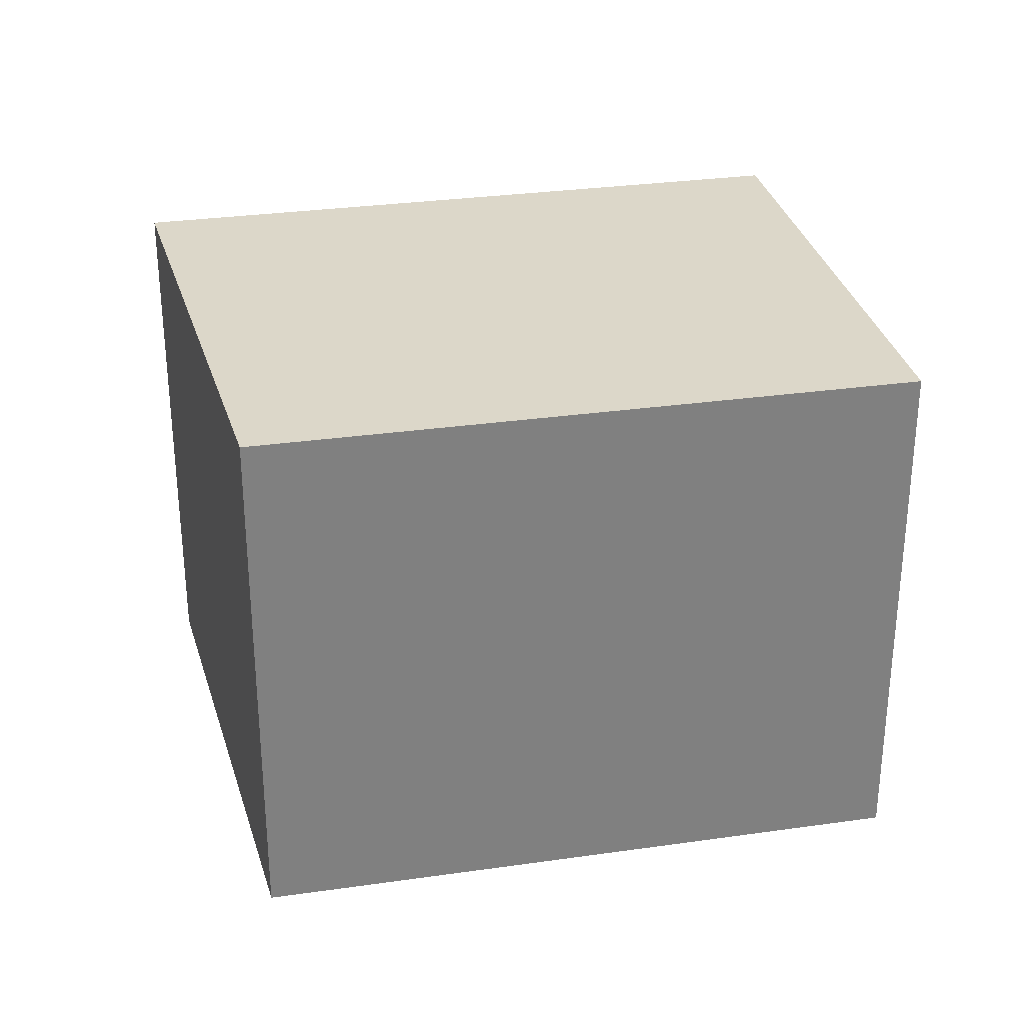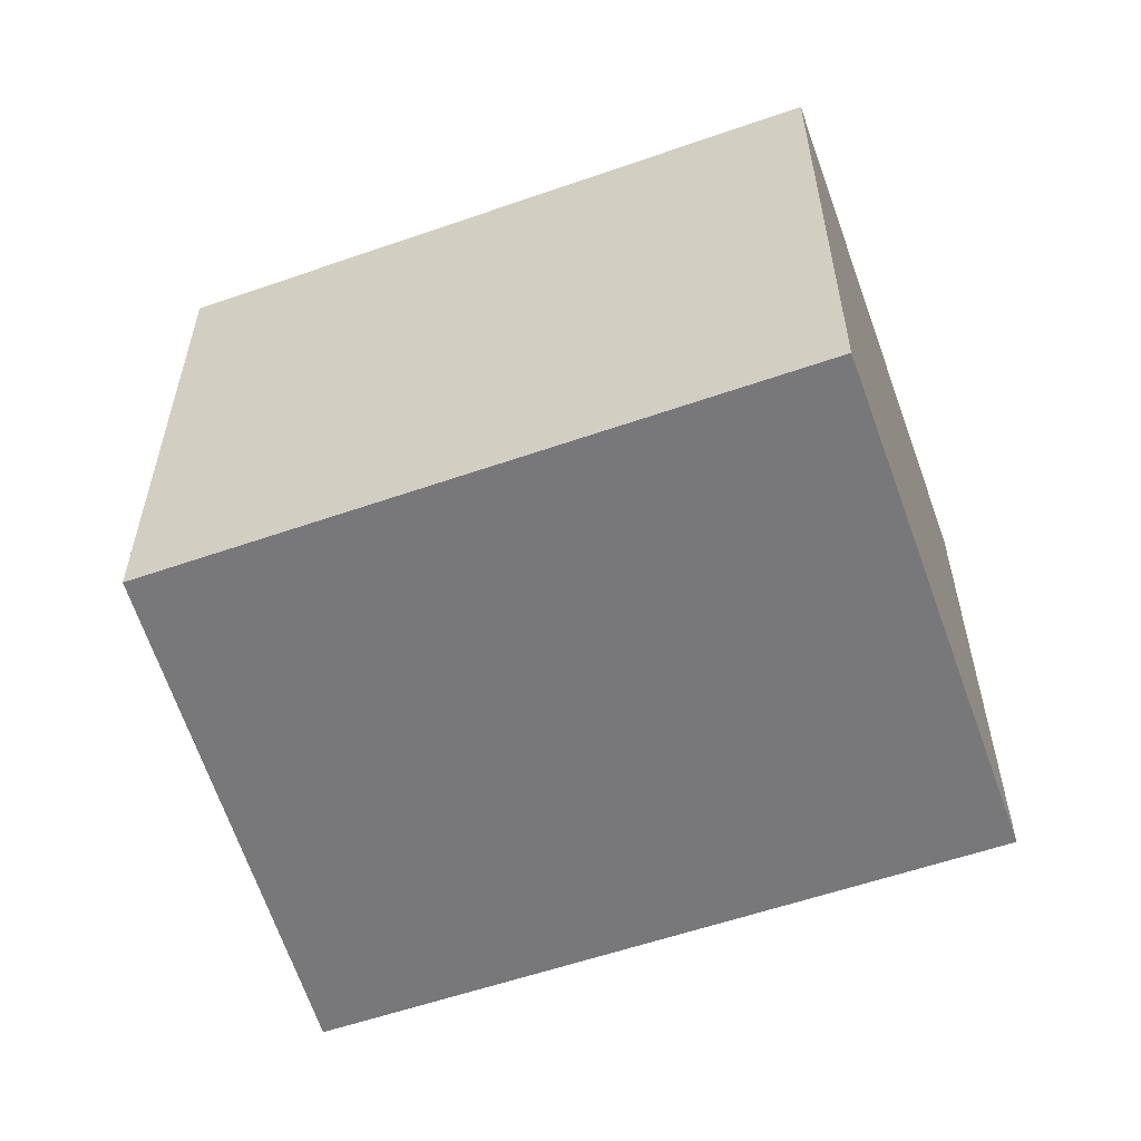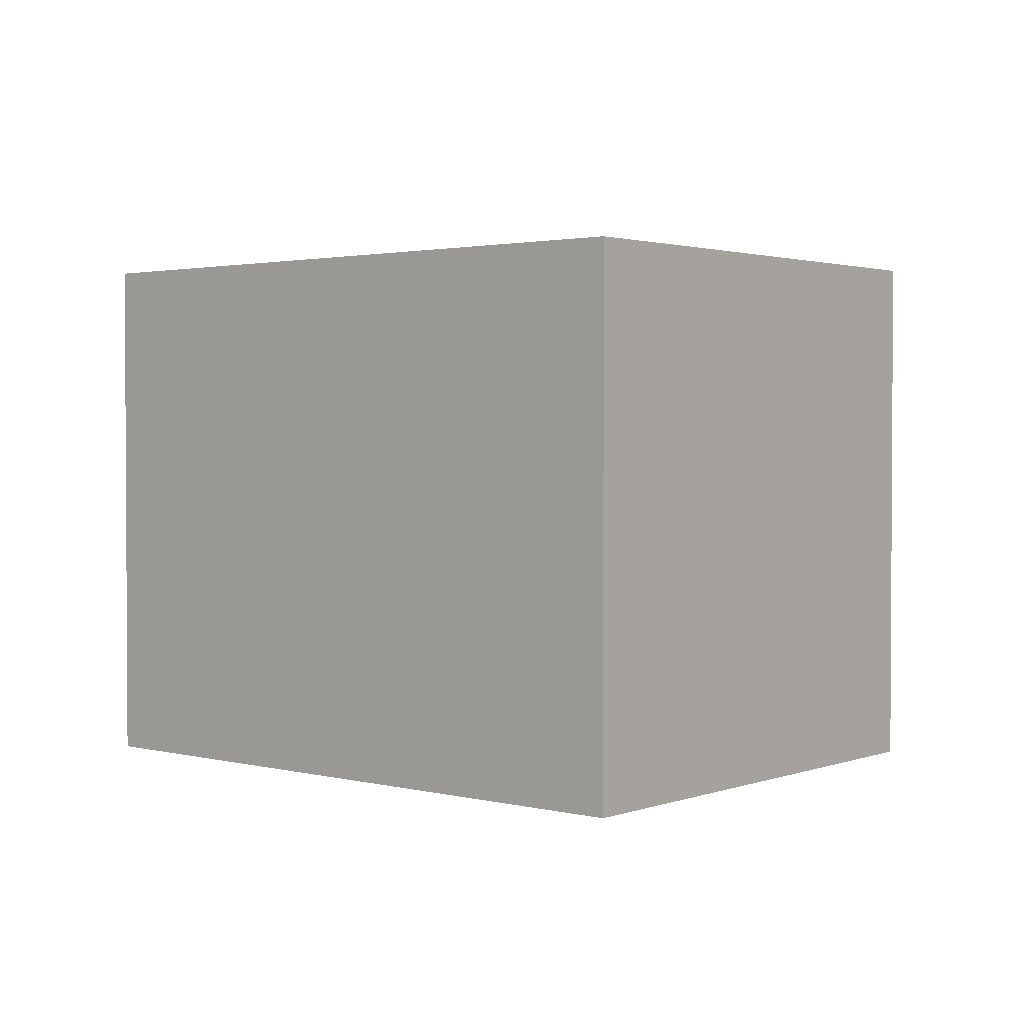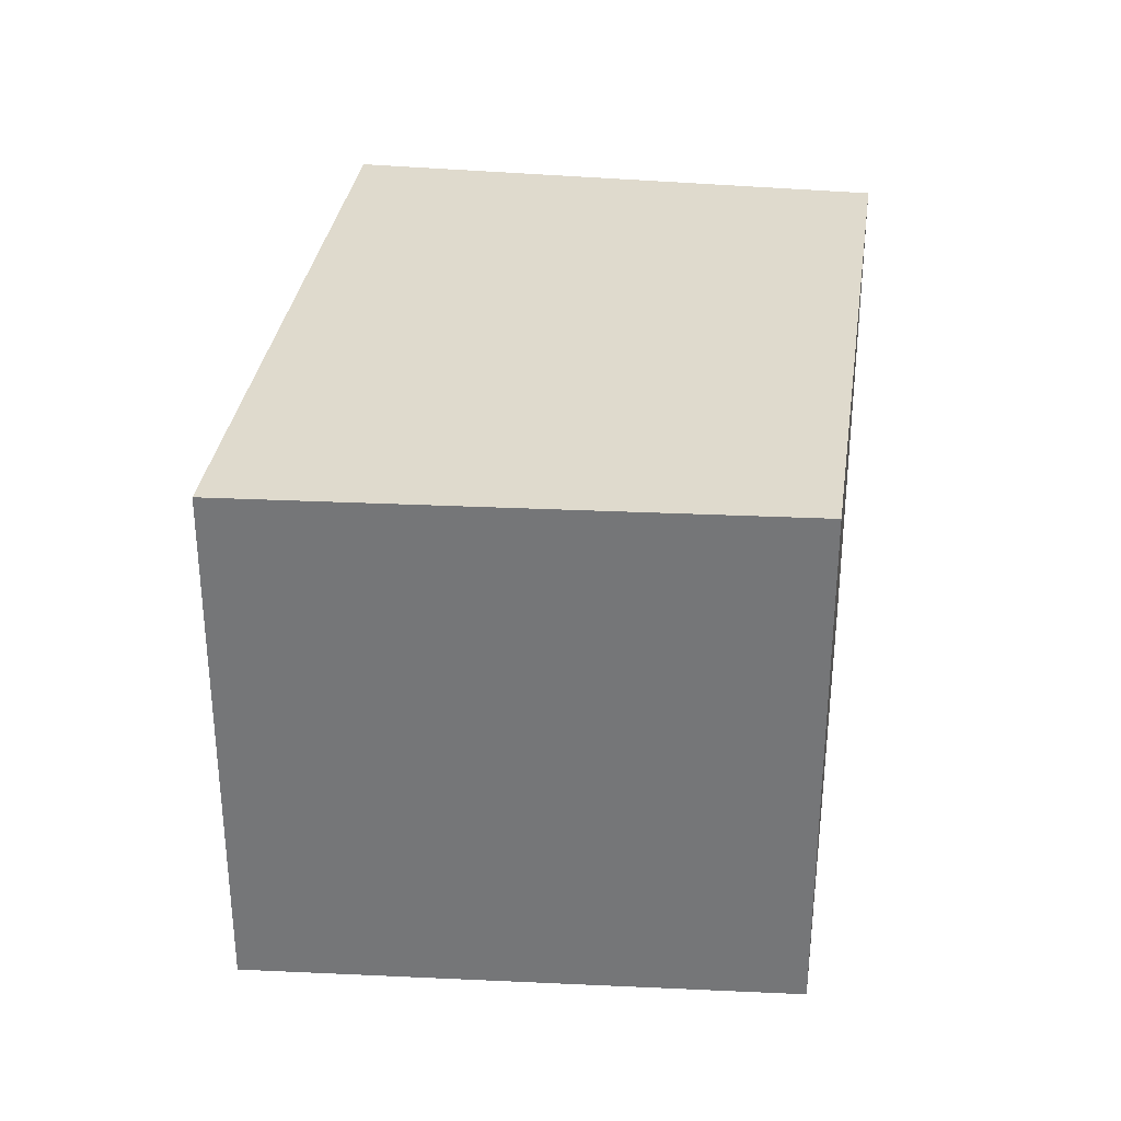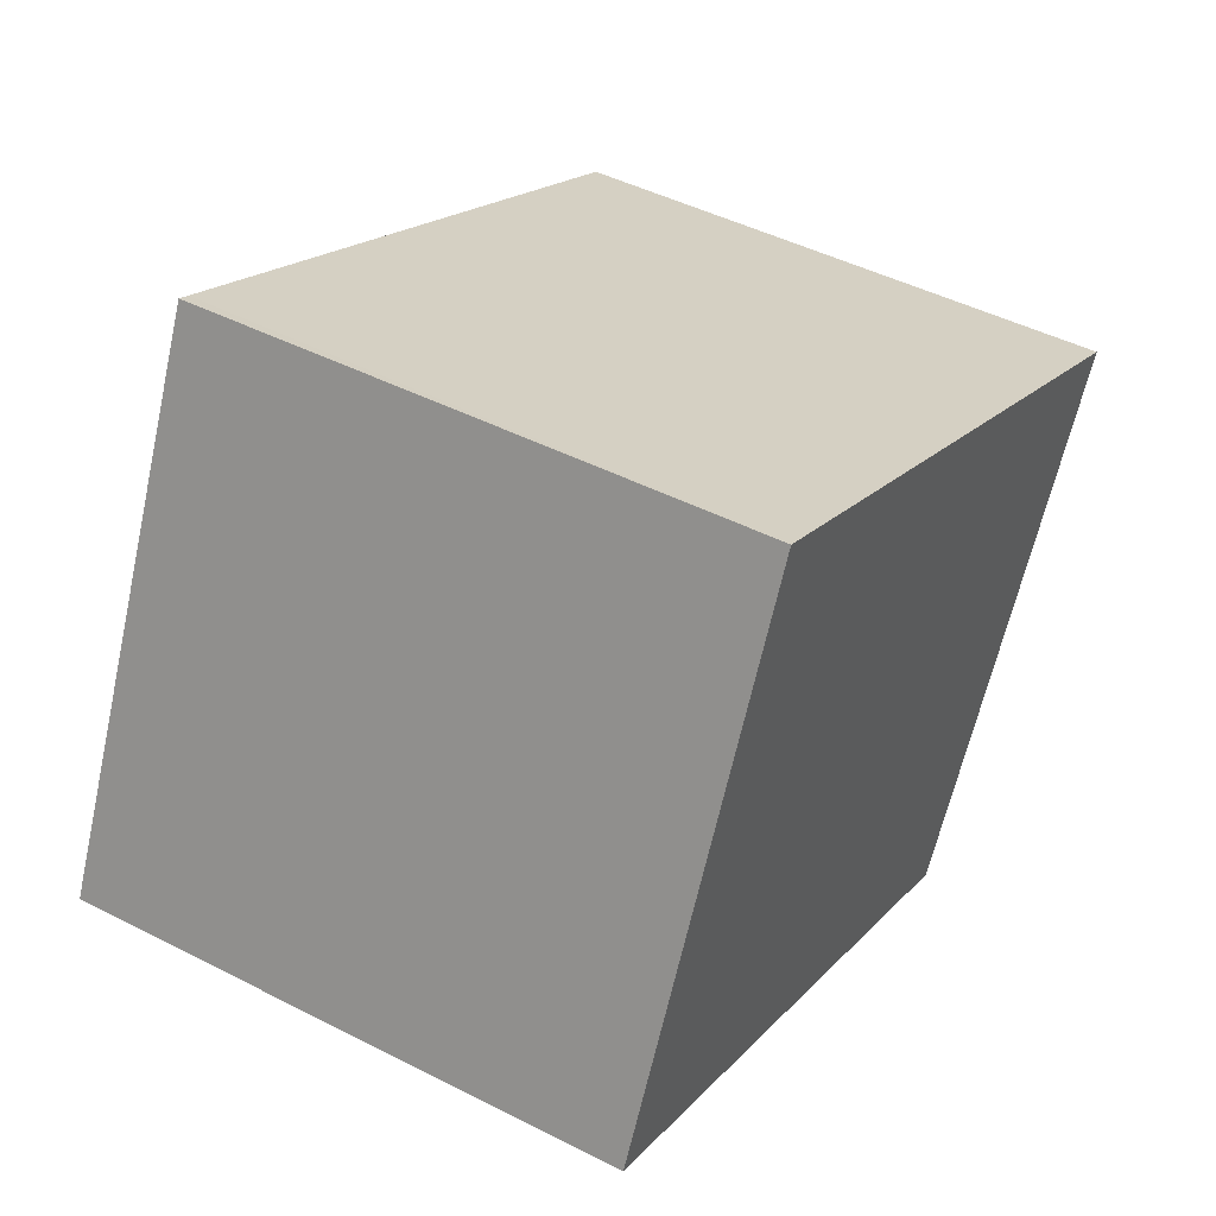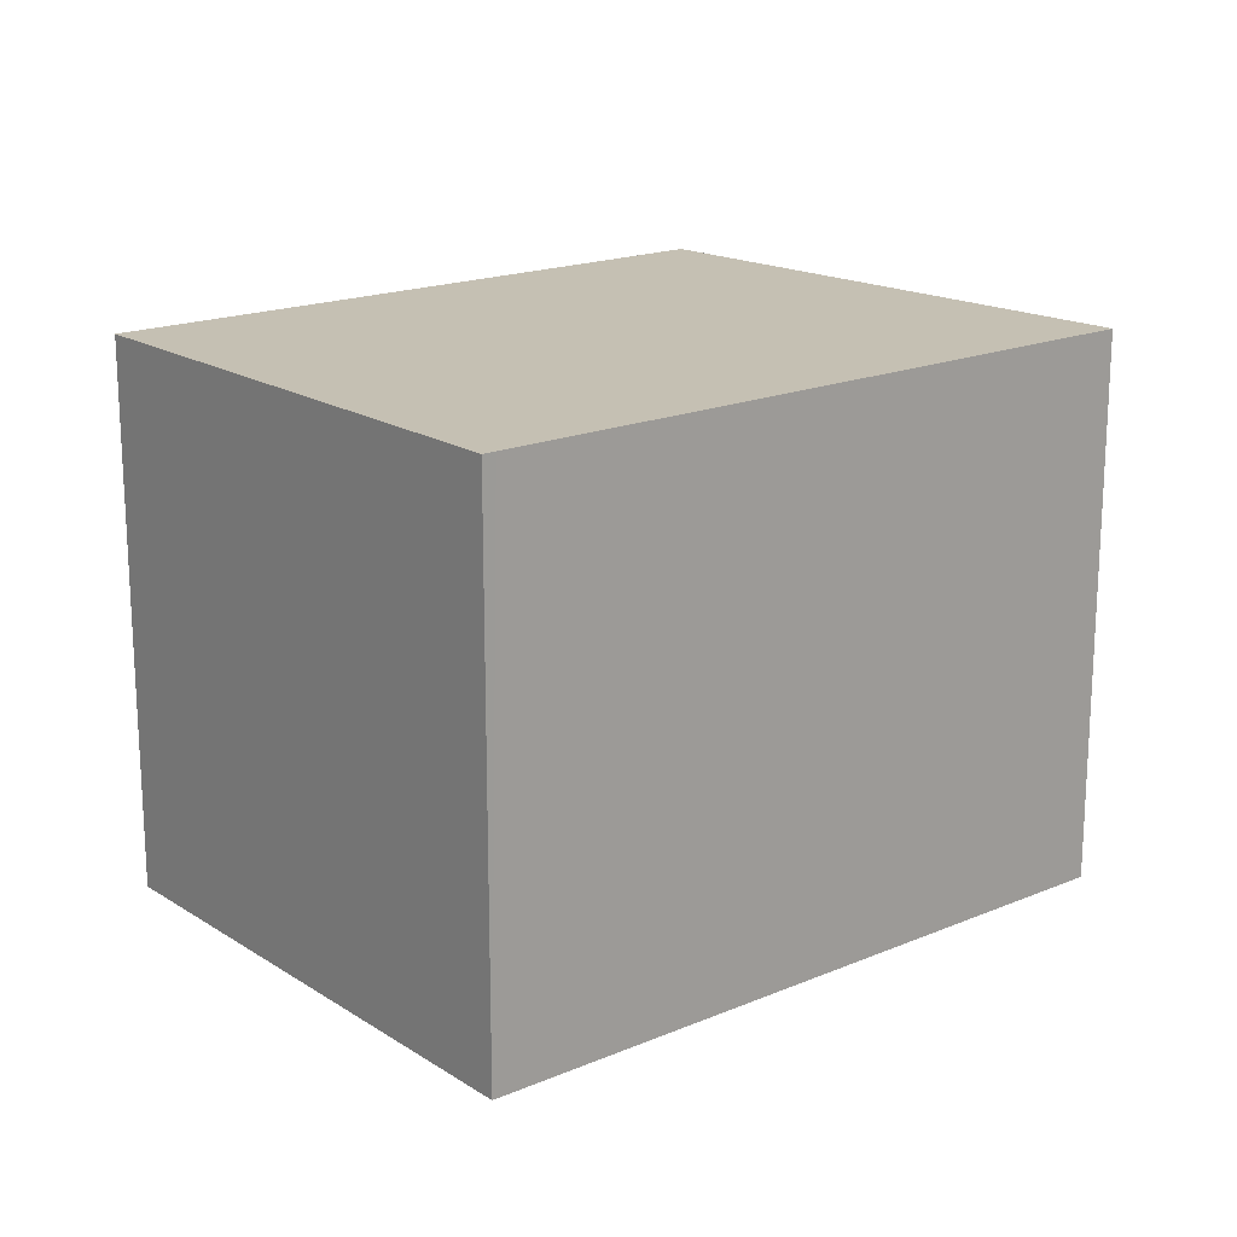
<metadata>
{"format":"obj","ext":"obj","renderer":"f3d","projection":"perspective","resolution":1024,"background":"white","views":[{"elev":30.3,"azim":-166.4,"up":"+Y"},{"elev":-57.5,"azim":-134.8,"up":"+Y"},{"elev":2.0,"azim":67.7,"up":"+Y"},{"elev":32.8,"azim":123.3,"up":"+Y"},{"elev":46.4,"azim":-59.8,"up":"+Z"},{"elev":18.1,"azim":-14.0,"up":"+Y"}]}
</metadata>
<code>
v  2.574 2.296 -1.217
v  1.057 2.296 2.099
v  3.74 2.296 0.831
v  0 2.296 1.406e-16
v  1.005 2.296 2.124
v  1.005 -1.301e-16 2.124
v  3.74 -5.088e-17 0.831
v  1.057 -1.285e-16 2.099
v  2.574 7.452e-17 -1.217
v  0 0 0
g defaultobject
f 1 2 3
f 2 1 4
f 2 4 5
f 6 2 5
f 2 6 3
f 3 6 7
f 7 6 8
f 7 1 3
f 1 7 9
f 9 4 1
f 4 9 10
f 10 5 4
f 5 10 6
f 8 9 7
f 9 8 6
f 9 6 10

</code>
